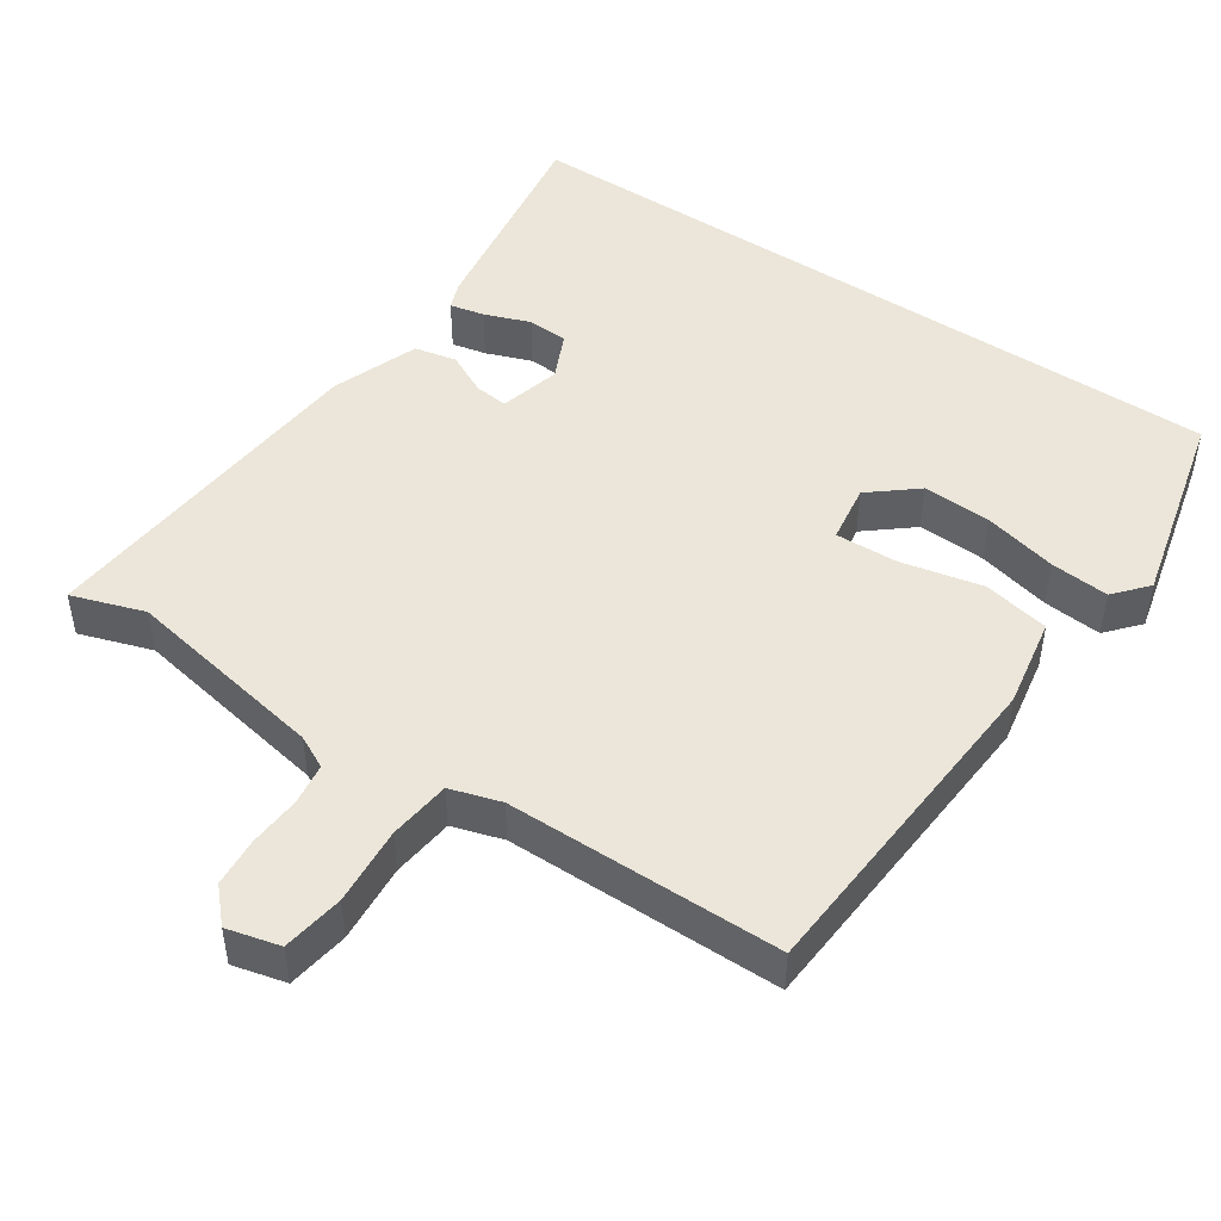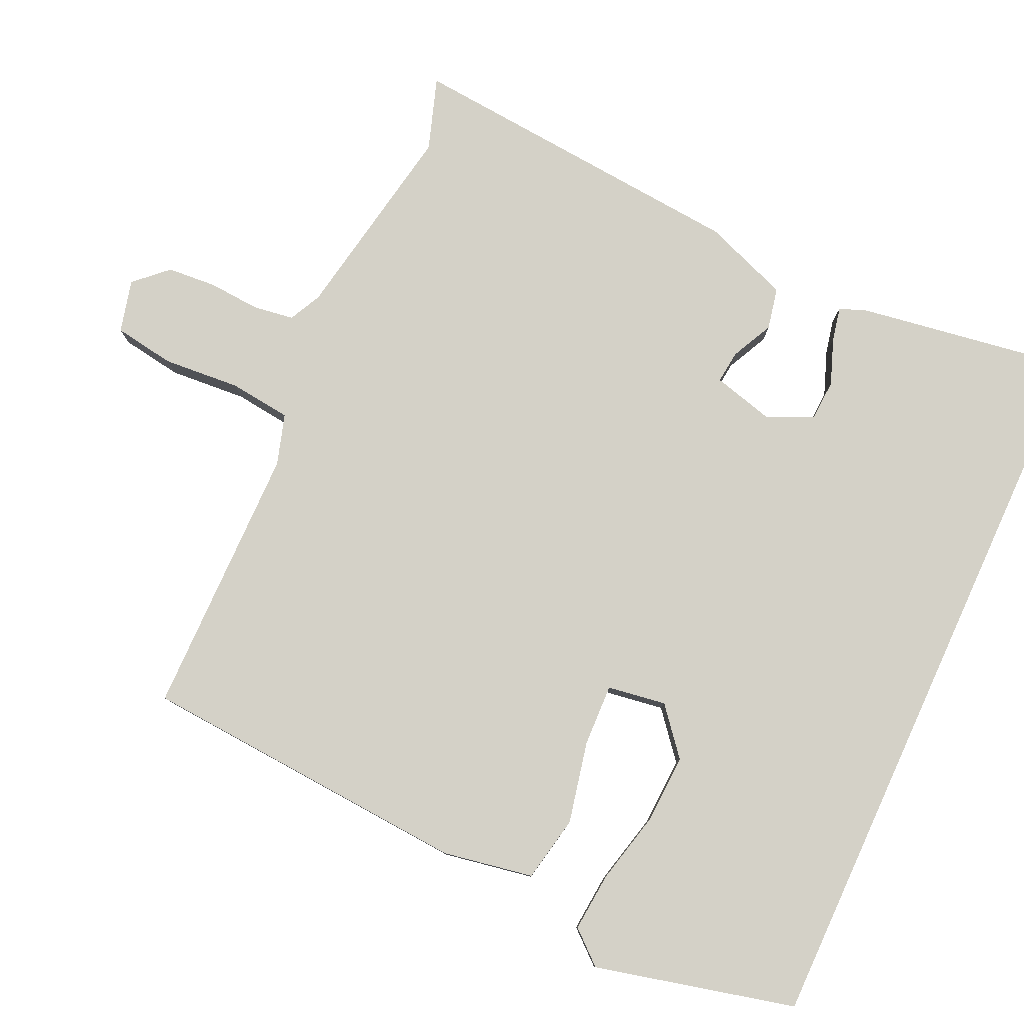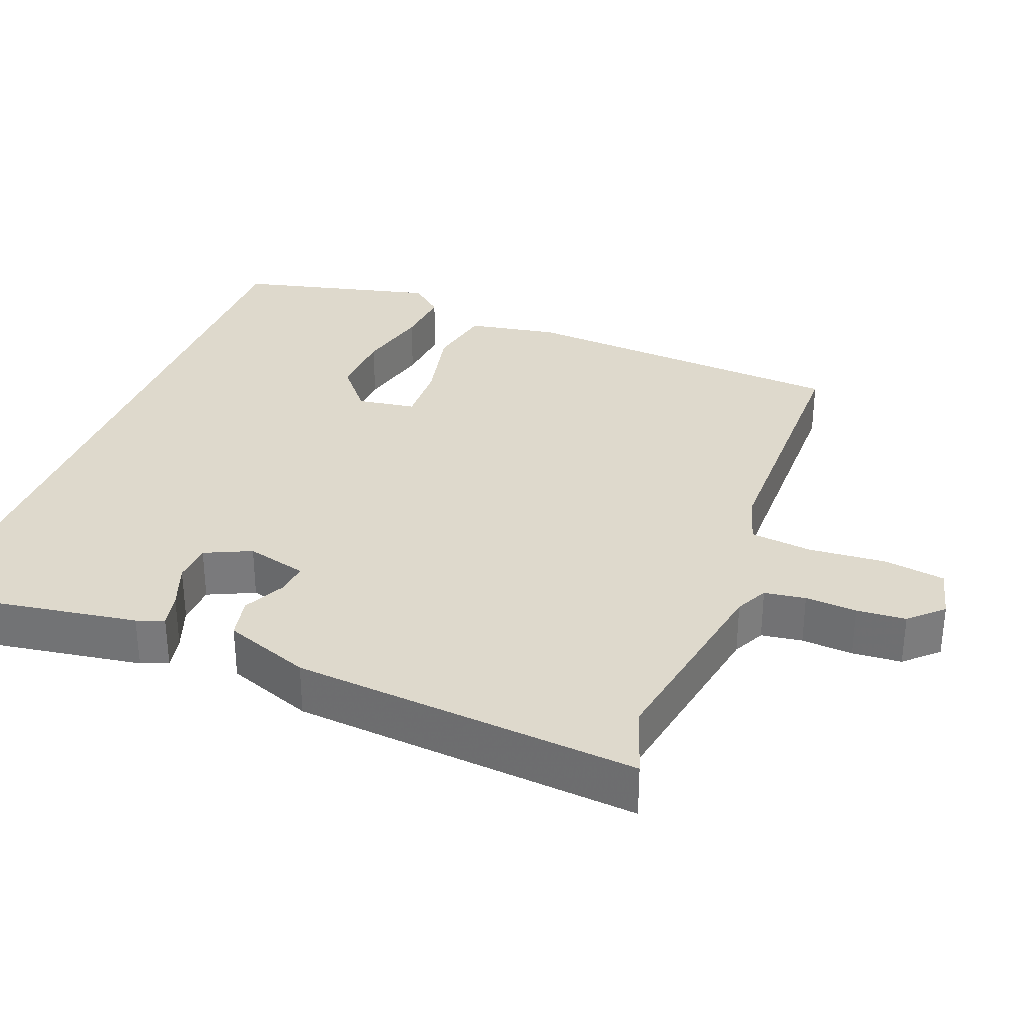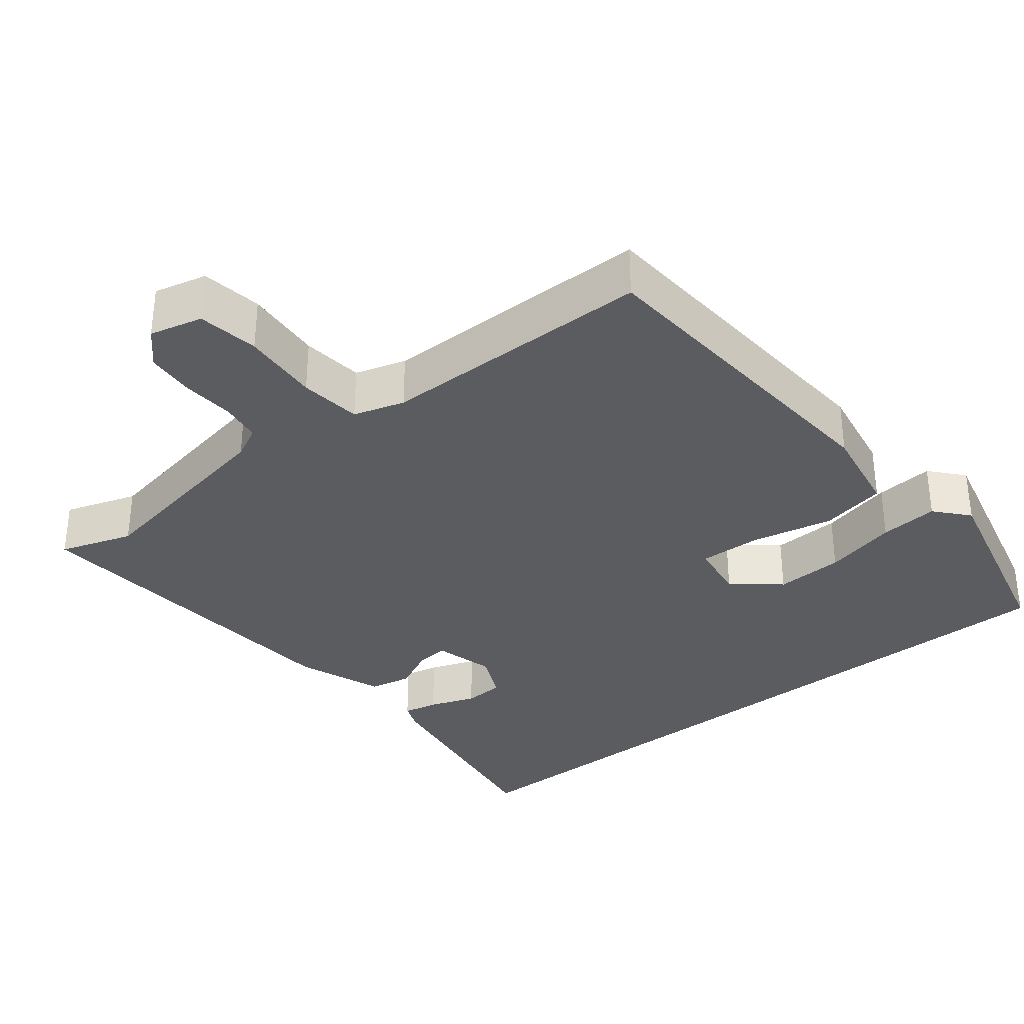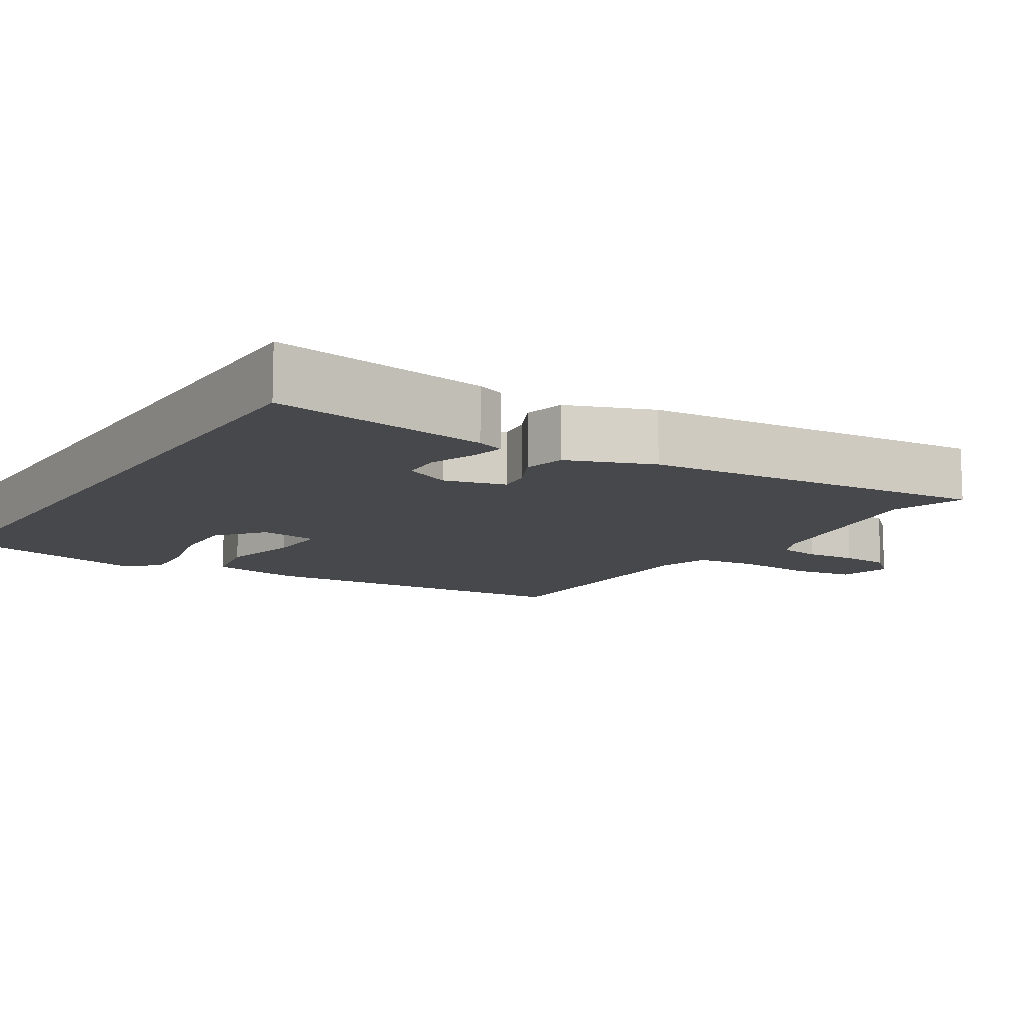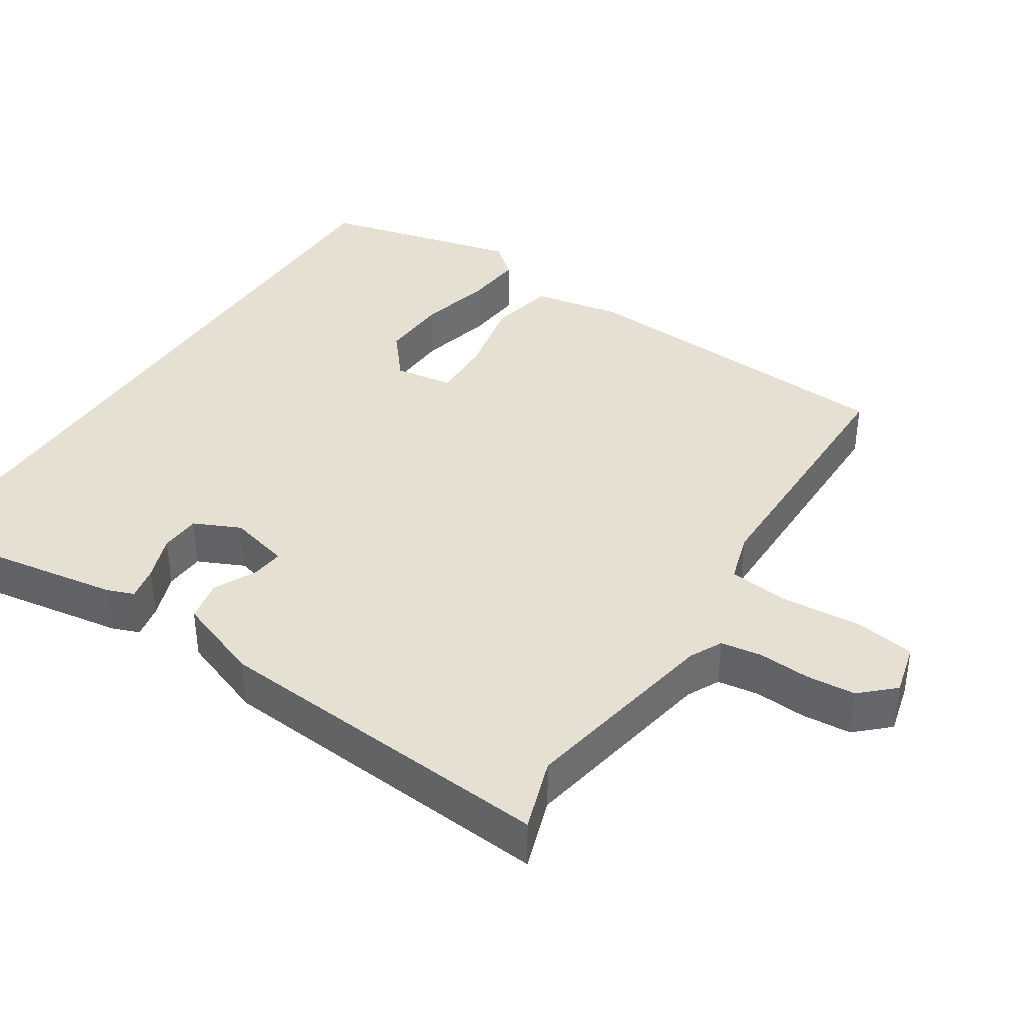
<metadata>
{"format":"obj","ext":"obj","renderer":"f3d","projection":"perspective","resolution":1024,"background":"white","views":[{"elev":47.8,"azim":-146.1,"up":"+Y"},{"elev":79.8,"azim":-65.4,"up":"+Y"},{"elev":32.1,"azim":110.9,"up":"+Y"},{"elev":-33.8,"azim":-141.5,"up":"+Y"},{"elev":-11.3,"azim":57.7,"up":"+Y"},{"elev":38.4,"azim":122.8,"up":"+Y"}]}
</metadata>
<code>
v -0.461 0.07 0.5
v 0.543 0.07 0.5
v 0.497 0.07 0.202
v 0.483 0.07 0.165
v 0.436 0.07 0.175
v 0.374 0.07 0.198
v 0.319 0.07 0.195
v 0.29 0.07 0.132
v 0.312 0.07 0.049
v 0.357 0.07 0.054
v 0.414 0.07 0.082
v 0.471 0.07 0.07
v 0.515 0.07 -0.047
v 0.556 0.07 -0.519
v 0.457 0.07 -0.486
v 0.181 0.07 -0.536
v 0.137 0.07 -0.558
v 0.129 0.07 -0.614
v 0.134 0.07 -0.684
v 0.129 0.07 -0.751
v 0.088 0.07 -0.795
v 0.016 0.07 -0.777
v 0.003 0.07 -0.694
v 0.011 0.07 -0.588
v 0.001 0.07 -0.504
v -0.068 0.07 -0.483
v -0.44 0.07 -0.481
v -0.472 0.07 -0.028
v -0.45 0.07 0.095
v -0.36 0.07 0.113
v -0.249 0.07 0.089
v -0.164 0.07 0.086
v -0.152 0.07 0.166
v -0.215 0.07 0.218
v -0.308 0.07 0.214
v -0.408 0.07 0.19
v -0.488 0.07 0.183
v -0.527 0.07 0.228
v -0.461 0 0.5
v 0.543 0 0.5
v 0.497 0 0.202
v 0.483 0 0.165
v 0.436 0 0.175
v 0.374 0 0.198
v 0.319 0 0.195
v 0.29 0 0.132
v 0.312 0 0.049
v 0.357 0 0.054
v 0.414 0 0.082
v 0.471 0 0.07
v 0.515 0 -0.047
v 0.556 0 -0.519
v 0.457 0 -0.486
v 0.181 0 -0.536
v 0.137 0 -0.558
v 0.129 0 -0.614
v 0.134 0 -0.684
v 0.129 0 -0.751
v 0.088 0 -0.795
v 0.016 0 -0.777
v 0.003 0 -0.694
v 0.011 0 -0.588
v 0.001 0 -0.504
v -0.068 0 -0.483
v -0.44 0 -0.481
v -0.472 0 -0.028
v -0.45 0 0.095
v -0.36 0 0.113
v -0.249 0 0.089
v -0.164 0 0.086
v -0.152 0 0.166
v -0.215 0 0.218
v -0.308 0 0.214
v -0.408 0 0.19
v -0.488 0 0.183
v -0.527 0 0.228
f 35 36 37 38
f 34 35 38 1
f 33 34 1 2
f 32 33 2
f 28 29 30 31
f 26 27 28 31
f 25 26 31 32
f 21 22 23 24
f 21 24 25
f 18 19 20 21
f 17 18 21 25
f 16 17 25 32
f 12 13 14 15
f 10 11 12 15
f 9 10 15 16
f 8 9 16 32
f 3 4 5 6
f 2 3 6
f 2 6 7
f 32 2 7
f 7 8 32
f 76 75 74 73
f 39 76 73 72
f 40 39 72 71
f 40 71 70
f 69 68 67 66
f 69 66 65 64
f 70 69 64 63
f 62 61 60 59
f 63 62 59
f 59 58 57 56
f 63 59 56 55
f 70 63 55 54
f 53 52 51 50
f 53 50 49 48
f 54 53 48 47
f 70 54 47 46
f 44 43 42 41
f 44 41 40
f 45 44 40
f 45 40 70
f 70 46 45
f 1 39 40 2
f 2 40 41 3
f 3 41 42 4
f 4 42 43 5
f 5 43 44 6
f 6 44 45 7
f 7 45 46 8
f 8 46 47 9
f 9 47 48 10
f 10 48 49 11
f 11 49 50 12
f 12 50 51 13
f 13 51 52 14
f 14 52 53 15
f 15 53 54 16
f 16 54 55 17
f 17 55 56 18
f 18 56 57 19
f 19 57 58 20
f 20 58 59 21
f 21 59 60 22
f 22 60 61 23
f 23 61 62 24
f 24 62 63 25
f 25 63 64 26
f 26 64 65 27
f 27 65 66 28
f 28 66 67 29
f 29 67 68 30
f 30 68 69 31
f 31 69 70 32
f 32 70 71 33
f 33 71 72 34
f 34 72 73 35
f 35 73 74 36
f 36 74 75 37
f 37 75 76 38
f 38 76 39 1

</code>
